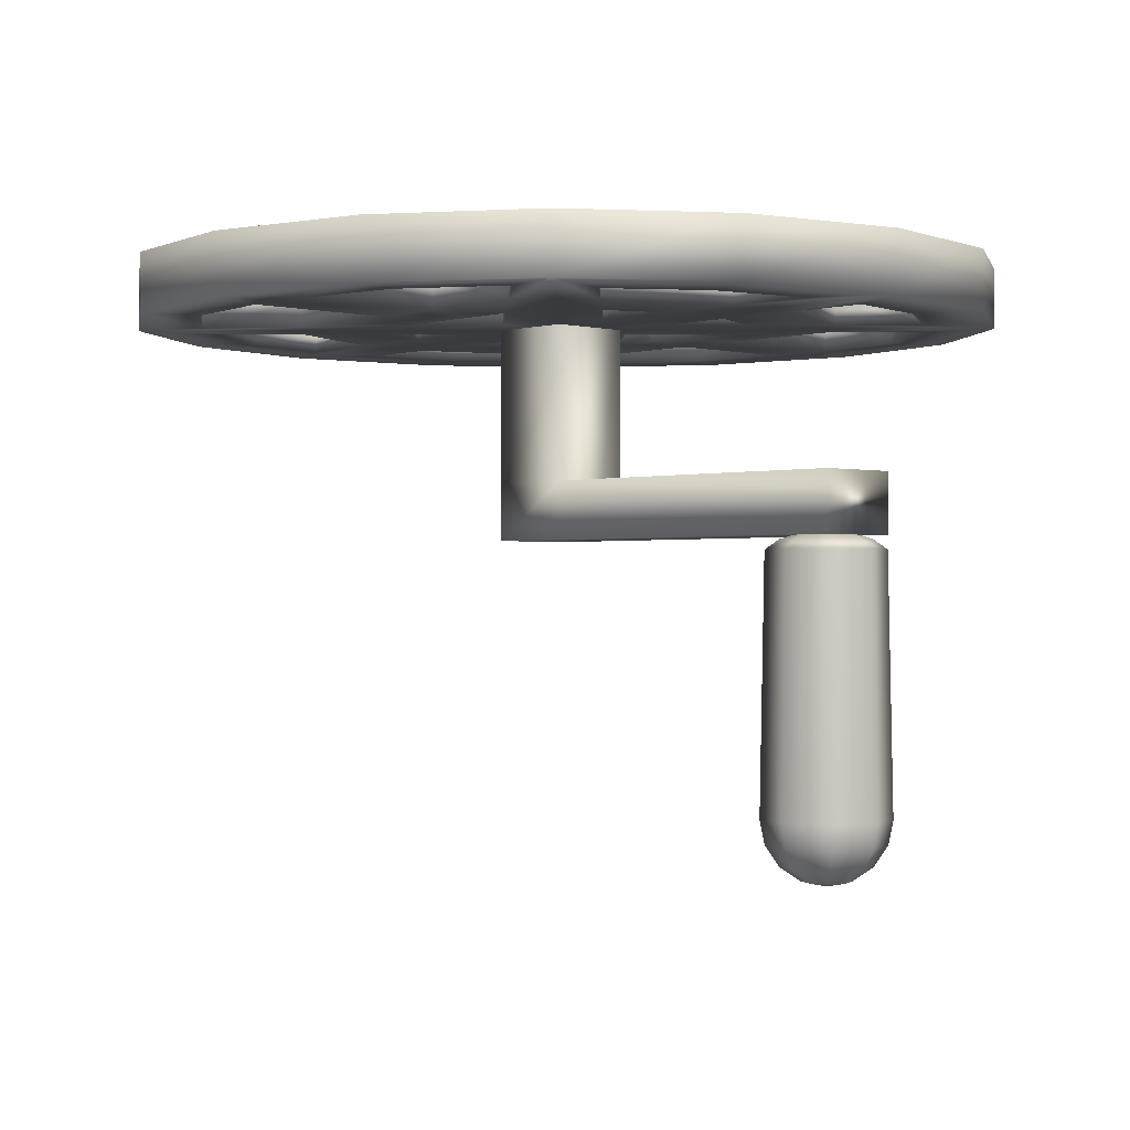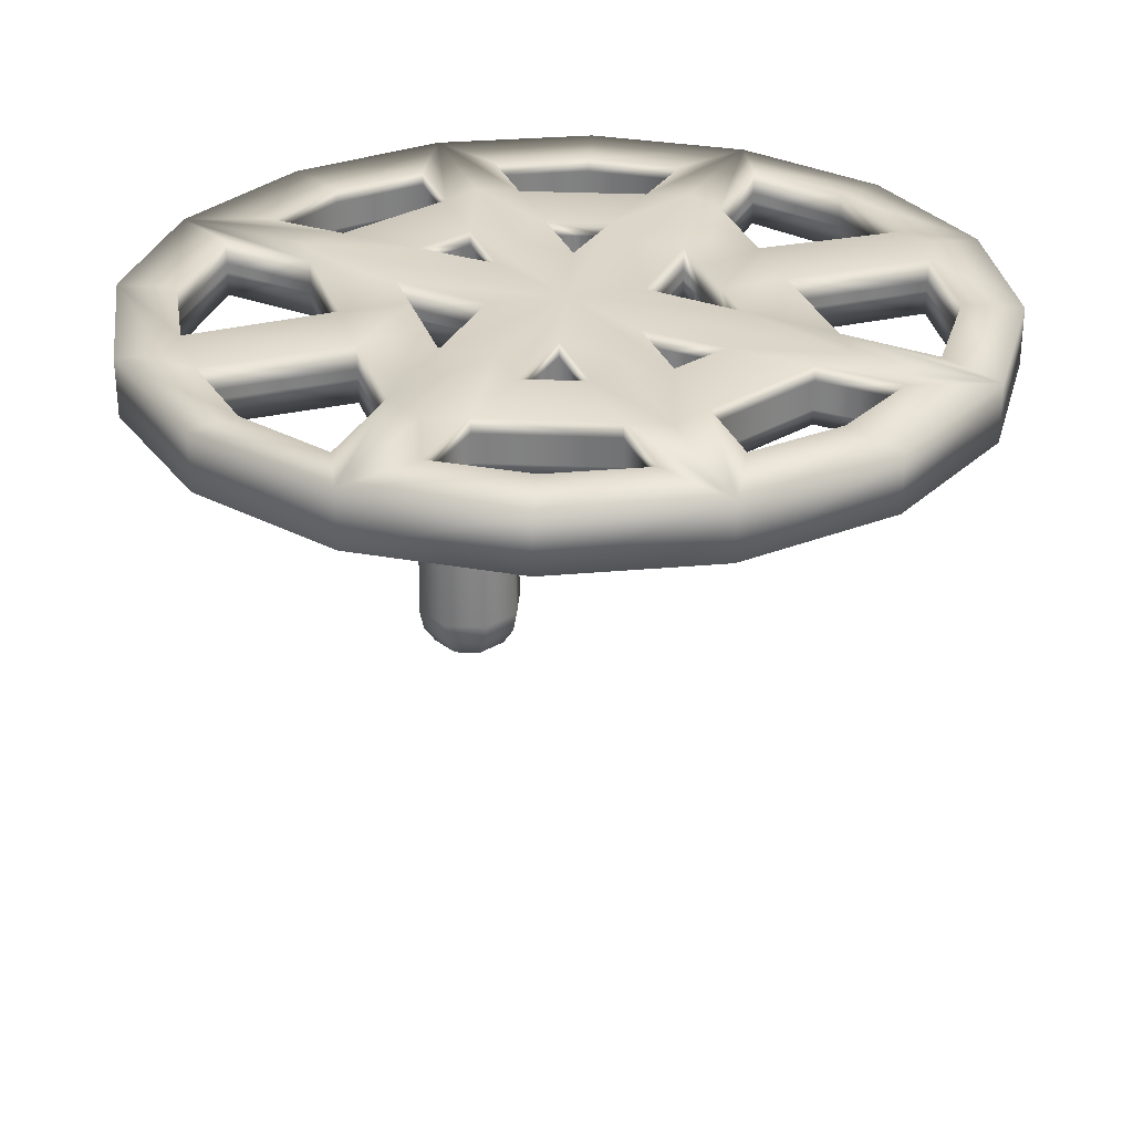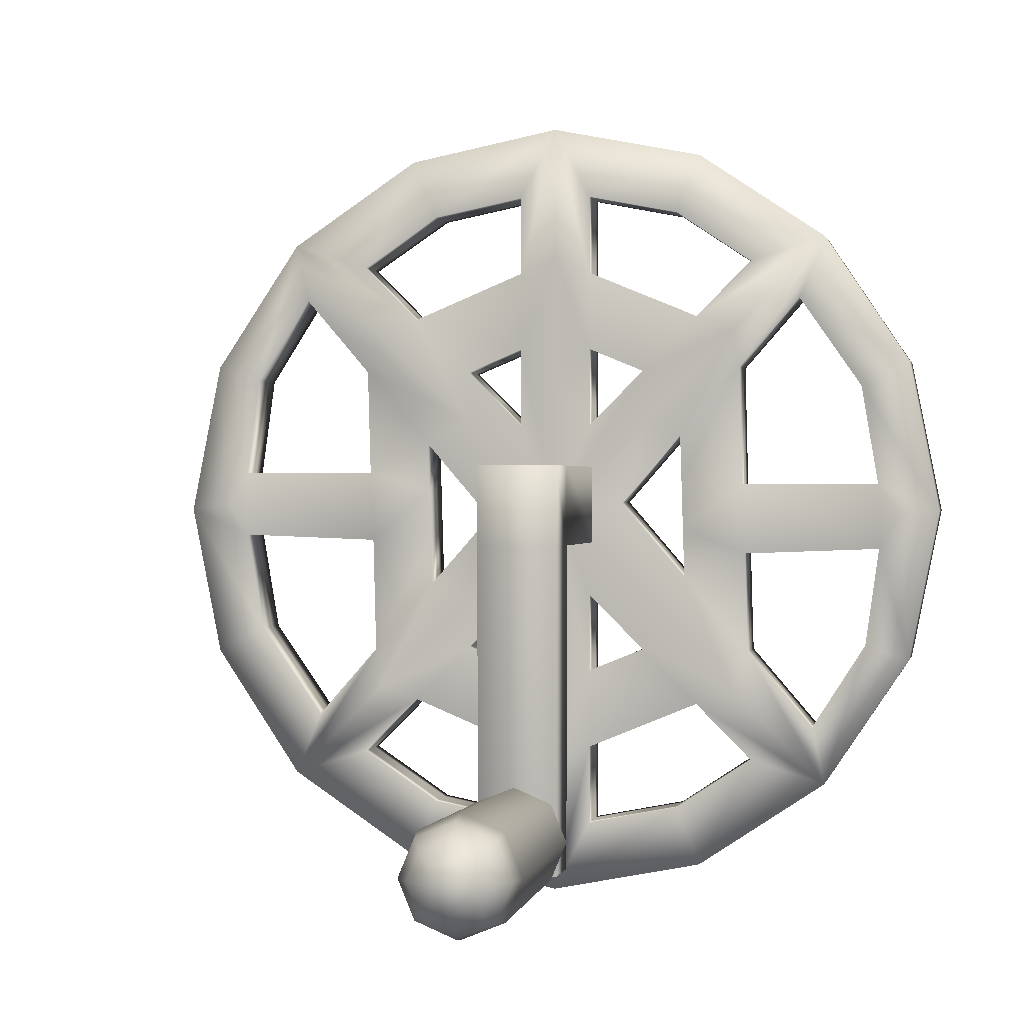
<metadata>
{"format":"obj","ext":"obj","renderer":"f3d","projection":"perspective","resolution":1024,"background":"white","views":[{"elev":-0.7,"azim":-43.4,"up":"+Z"},{"elev":29.8,"azim":161.2,"up":"+Z"},{"elev":0.6,"azim":-168.1,"up":"+Y"}]}
</metadata>
<code>
g default
v -0.1105 -2.496 0.1847
v -0.1576 -2.383 0.1847
v -0.1105 -2.27 0.1847
v 0.003132 -2.223 0.1847
v 0.1168 -2.27 0.1847
v 0.1639 -2.383 0.1847
v 0.1168 -2.496 0.1847
v 0.003132 -2.543 0.1847
v -0.2069 -2.592 0.1404
v -0.2939 -2.383 0.1404
v -0.2069 -2.174 0.1404
v 0.003132 -2.088 0.1404
v 0.2132 -2.174 0.1404
v 0.3001 -2.383 0.1404
v 0.2132 -2.592 0.1404
v 0.003132 -2.679 0.1404
v -0.2713 -2.656 0.07416
v -0.3849 -2.383 0.07416
v -0.2713 -2.11 0.07416
v 0.003132 -1.997 0.07416
v 0.2775 -2.11 0.07416
v 0.3912 -2.383 0.07416
v 0.2775 -2.656 0.07416
v 0.003132 -2.769 0.07416
v -0.2939 -2.679 -1.618
v -0.4169 -2.383 -1.618
v -0.2939 -2.088 -1.618
v 0.003132 -1.965 -1.618
v 0.3001 -2.088 -1.618
v 0.4232 -2.383 -1.618
v 0.3001 -2.679 -1.618
v 0.003132 -2.801 -1.618
v -0.2713 -2.656 -1.779
v -0.3849 -2.383 -1.779
v -0.2713 -2.11 -1.779
v 0.003132 -1.997 -1.779
v 0.2775 -2.11 -1.779
v 0.3912 -2.383 -1.779
v 0.2775 -2.656 -1.779
v 0.003132 -2.769 -1.779
v -0.2069 -2.592 -1.915
v -0.2939 -2.383 -1.915
v -0.2069 -2.174 -1.915
v 0.003132 -2.088 -1.915
v 0.2132 -2.174 -1.915
v 0.3001 -2.383 -1.915
v 0.2132 -2.592 -1.915
v 0.003132 -2.679 -1.915
v -0.1105 -2.496 -2.006
v -0.1576 -2.383 -2.006
v -0.1105 -2.27 -2.006
v 0.003132 -2.223 -2.006
v 0.1168 -2.27 -2.006
v 0.1639 -2.383 -2.006
v 0.1168 -2.496 -2.006
v 0.003132 -2.543 -2.006
v 0.003132 -2.383 0.2003
v 0.003132 -2.383 -2.038
v 0.2927 0.3374 0.5694
v 0.2927 -2.65 0.5694
v 0.2927 0.3374 0.1681
v 0.2927 -2.65 0.1681
v -0.2927 0.3374 0.1681
v -0.2927 -2.65 0.1681
v -0.2927 0.3374 0.5694
v -0.2927 -2.65 0.5694
v 0.2927 -0.254 0.1681
v -0.2927 -0.254 0.1681
v -0.2927 -0.254 0.5694
v 0.2927 -0.254 0.5694
v -0.2927 0.3374 1.893
v -0.2927 -0.254 1.893
v 0.2927 -0.254 1.893
v 0.2927 0.3374 1.893
v 1.138 -2.748 2.038
v 2e-06 -2.975 2.038
v -1.138 -2.748 2.038
v -2.103 -2.103 2.038
v -2.748 -1.138 2.038
v -2.975 -2e-06 2.038
v -2.748 1.138 2.038
v -2.103 2.103 2.038
v -1.138 2.748 2.038
v -2e-06 2.975 2.038
v 1.138 2.748 2.038
v 2.103 2.103 2.038
v 2.748 1.138 2.038
v 2.975 0 2.038
v 2.748 -1.138 2.038
v 2.103 -2.103 2.038
v 1.138 -2.748 1.634
v 2e-06 -2.975 1.634
v -1.138 -2.748 1.634
v -2.103 -2.103 1.634
v -2.748 -1.138 1.634
v -2.975 -2e-06 1.634
v -2.748 1.138 1.634
v -2.103 2.103 1.634
v -1.138 2.748 1.634
v -2e-06 2.975 1.634
v 1.138 2.748 1.634
v 2.103 2.103 1.634
v 2.748 1.138 1.634
v 2.975 0 1.634
v 2.748 -1.138 1.634
v 2.103 -2.103 1.634
v 0 0 2.038
v 0 0 1.634
v -2.01 -1.668 2.038
v -2.416 -1.033 2.038
v -0.5271 0.05819 2.038
v -2.384 0.9557 2.038
v -1.911 1.636 2.038
v 2.01 1.668 2.038
v 2.416 1.033 2.038
v 0.5271 -0.05819 2.038
v 2.384 -0.9557 2.038
v 1.911 -1.636 2.038
v -2.01 -1.668 1.634
v -0.5271 0.05819 1.634
v -2.416 -1.033 1.634
v -2.384 0.9557 1.634
v -1.911 1.636 1.634
v 2.01 1.668 1.634
v 0.5271 -0.05819 1.634
v 2.416 1.033 1.634
v 2.384 -0.9557 1.634
v 1.911 -1.636 1.634
v -2.01 -1.668 1.869
v -2.416 -1.033 1.869
v -0.5271 0.05819 1.869
v -2.384 0.9557 1.869
v -1.911 1.636 1.869
v 2.01 1.668 1.869
v 2.416 1.033 1.869
v 0.5271 -0.05819 1.869
v 2.384 -0.9557 1.869
v 1.911 -1.636 1.869
v -2.01 -1.668 1.803
v -0.5271 0.05819 1.803
v -2.416 -1.033 1.803
v -2.384 0.9557 1.803
v -1.911 1.636 1.803
v 2.01 1.668 1.803
v 0.5271 -0.05819 1.803
v 2.416 1.033 1.803
v 2.384 -0.9557 1.803
v 1.911 -1.636 1.803
v -0.2742 -2.447 2.038
v -0.9572 -2.311 2.038
v -0.2742 -0.6621 2.038
v -1.536 -1.924 2.038
v -1.536 1.924 2.038
v -0.9572 2.311 2.038
v -0.2742 0.6621 2.038
v -0.2742 2.447 2.038
v 0.2742 2.447 2.038
v 0.9572 2.311 2.038
v 0.2742 0.6621 2.038
v 1.536 1.924 2.038
v 1.536 -1.924 2.038
v 0.9572 -2.311 2.038
v 0.2742 -0.6621 2.038
v 0.2742 -2.447 2.038
v -0.2742 -2.447 1.634
v -0.2742 -0.6621 1.634
v -0.9572 -2.311 1.634
v -1.536 -1.924 1.634
v -1.536 1.924 1.634
v -0.2742 0.6621 1.634
v -0.9572 2.311 1.634
v -0.2742 2.447 1.634
v 0.2742 2.447 1.634
v 0.2742 0.6621 1.634
v 0.9572 2.311 1.634
v 1.536 1.924 1.634
v 1.536 -1.924 1.634
v 0.2742 -0.6621 1.634
v 0.9572 -2.311 1.634
v 0.2742 -2.447 1.634
v -0.2742 -2.447 1.935
v -0.9572 -2.311 1.935
v -0.2742 -0.6621 1.935
v -1.536 -1.924 1.935
v -1.536 1.924 1.935
v -0.9572 2.311 1.935
v -0.2742 0.6621 1.935
v -0.2742 2.447 1.935
v 0.2742 2.447 1.935
v 0.9572 2.311 1.935
v 0.2742 0.6621 1.935
v 1.536 1.924 1.935
v 1.536 -1.924 1.935
v 0.9572 -2.311 1.935
v 0.2742 -0.6621 1.935
v 0.2742 -2.447 1.935
v -0.2742 -2.447 1.737
v -0.2742 -0.6621 1.737
v -0.9572 -2.311 1.737
v -1.536 -1.924 1.737
v -1.536 1.924 1.737
v -0.2742 0.6621 1.737
v -0.9572 2.311 1.737
v -0.2742 2.447 1.737
v 0.2742 2.447 1.737
v 0.2742 0.6621 1.737
v 0.9572 2.311 1.737
v 1.536 1.924 1.737
v 1.536 -1.924 1.737
v 0.2742 -0.6621 1.737
v 0.9572 -2.311 1.737
v 0.2742 -2.447 1.737
v 1.45 -1.11 2.038
v 1.45 -1.11 1.869
v 1.45 -1.11 1.803
v 1.45 -1.11 1.634
v 1.402 -1.402 1.634
v 1.116 -1.503 1.634
v 1.116 -1.503 1.737
v 1.116 -1.503 1.935
v 1.116 -1.503 2.038
v 1.402 -1.402 2.038
v 0.9883 -0.5841 2.038
v 0.9883 -0.5841 1.869
v 0.9883 -0.5841 1.803
v 0.9883 -0.5841 1.634
v 0.7011 -0.7011 1.634
v 0.6949 -1.083 1.634
v 0.6949 -1.083 1.737
v 0.6949 -1.083 1.935
v 0.6949 -1.083 2.038
v 0.7011 -0.7011 2.038
v 0.6949 1.083 1.737
v 0.6949 1.083 1.935
v 0.6949 1.083 2.038
v 0.7011 0.7011 2.038
v 1.022 0.5171 2.038
v 1.022 0.5171 1.869
v 1.022 0.5171 1.803
v 1.022 0.5171 1.634
v 0.7011 0.7011 1.634
v 0.6949 1.083 1.634
v 1.116 1.503 1.737
v 1.116 1.503 1.935
v 1.116 1.503 2.038
v 1.402 1.402 2.038
v 1.516 1.092 2.038
v 1.516 1.092 1.869
v 1.516 1.092 1.803
v 1.516 1.092 1.634
v 1.402 1.402 1.634
v 1.116 1.503 1.634
v -1.516 -1.092 2.038
v -1.402 -1.402 2.038
v -1.116 -1.503 2.038
v -1.116 -1.503 1.935
v -1.116 -1.503 1.737
v -1.116 -1.503 1.634
v -1.402 -1.402 1.634
v -1.516 -1.092 1.634
v -1.516 -1.092 1.803
v -1.516 -1.092 1.869
v -1.022 -0.5171 2.038
v -0.7011 -0.7011 2.038
v -0.6949 -1.083 2.038
v -0.6949 -1.083 1.935
v -0.6949 -1.083 1.737
v -0.6949 -1.083 1.634
v -0.7011 -0.7011 1.634
v -1.022 -0.5171 1.634
v -1.022 -0.5171 1.803
v -1.022 -0.5171 1.869
v -1.45 1.11 2.038
v -1.45 1.11 1.869
v -1.45 1.11 1.803
v -1.45 1.11 1.634
v -1.402 1.402 1.634
v -1.116 1.503 1.634
v -1.116 1.503 1.737
v -1.116 1.503 1.935
v -1.116 1.503 2.038
v -1.402 1.402 2.038
v -0.9883 0.5841 2.038
v -0.9883 0.5841 1.869
v -0.9883 0.5841 1.803
v -0.9883 0.5841 1.634
v -0.7011 0.7011 1.634
v -0.6949 1.083 1.634
v -0.6949 1.083 1.737
v -0.6949 1.083 1.935
v -0.6949 1.083 2.038
v -0.7011 0.7011 2.038
v -0.2742 1.852 1.935
v -0.2742 1.852 1.737
v -0.2742 1.852 1.634
v 0 1.983 1.634
v 0.2742 1.852 1.634
v 0.2742 1.852 1.737
v 0.2742 1.852 1.935
v 0.2742 1.852 2.038
v 0 1.983 2.038
v -0.2742 1.852 2.038
v -0.2742 1.257 1.935
v -0.2742 1.257 1.737
v -0.2742 1.257 1.634
v 0 0.9915 1.634
v 0.2742 1.257 1.634
v 0.2742 1.257 1.737
v 0.2742 1.257 1.935
v 0.2742 1.257 2.038
v 0 0.9915 2.038
v -0.2742 1.257 2.038
v 0.2742 -1.852 2.038
v 0.2742 -1.852 1.935
v 0.2742 -1.852 1.737
v 0.2742 -1.852 1.634
v 2e-06 -1.983 1.634
v -0.2742 -1.852 1.634
v -0.2742 -1.852 1.737
v -0.2742 -1.852 1.935
v -0.2742 -1.852 2.038
v 2e-06 -1.983 2.038
v 0.2742 -1.257 2.038
v 0.2742 -1.257 1.935
v 0.2742 -1.257 1.737
v 0.2742 -1.257 1.634
v 2e-06 -0.9915 1.634
v -0.2742 -1.257 1.634
v -0.2742 -1.257 1.737
v -0.2742 -1.257 1.935
v -0.2742 -1.257 2.038
v 2e-06 -0.9915 2.038
v 2.659 0.03479 2.038
v 2.52 0.2929 2.038
v 2.512 -0.2041 2.038
v 2.659 0.03479 1.634
v 2.52 0.2929 1.634
v 2.512 -0.2041 1.634
v -2.659 -0.03479 2.038
v -2.52 -0.2929 2.038
v -2.512 0.2041 2.038
v -2.659 -0.03479 1.634
v -2.52 -0.2929 1.634
v -2.512 0.2041 1.634
v -2.52 -0.2929 1.869
v -2.52 -0.2929 1.803
v -2.512 0.2041 1.869
v -2.512 0.2041 1.803
v 2.52 0.2929 1.869
v 2.52 0.2929 1.803
v 2.512 -0.2041 1.869
v 2.512 -0.2041 1.803
v -1.472 0.2043 2.038
v -1.472 0.2043 1.869
v -1.472 0.2043 1.803
v -1.472 0.2043 1.634
v -0.9994 0.2171 1.634
v -0.9994 0.2171 1.803
v -0.9994 0.2171 1.869
v -0.9994 0.2171 2.038
v -1.494 -0.3341 2.038
v -1.494 -0.3341 1.869
v -1.494 -0.3341 1.803
v -1.494 -0.3341 1.634
v -1.01 -0.15 1.634
v -1.01 -0.15 1.803
v -1.01 -0.15 1.869
v -1.01 -0.15 2.038
v 1.494 0.2896 1.869
v 1.494 0.2896 2.038
v 1.01 0.15 2.038
v 1.01 0.15 1.869
v 1.01 0.15 1.803
v 1.01 0.15 1.634
v 1.494 0.2896 1.634
v 1.494 0.2896 1.803
v 1.472 -0.2415 1.869
v 1.472 -0.2415 2.038
v 0.9994 -0.2171 2.038
v 0.9994 -0.2171 1.869
v 0.9994 -0.2171 1.803
v 0.9994 -0.2171 1.634
v 1.472 -0.2415 1.634
v 1.472 -0.2415 1.803
g Crank_Angle1
f 1 2 10 9
f 2 3 11 10
f 3 4 12 11
f 4 5 13 12
f 5 6 14 13
f 6 7 15 14
f 7 8 16 15
f 8 1 9 16
f 9 10 18 17
f 10 11 19 18
f 11 12 20 19
f 12 13 21 20
f 13 14 22 21
f 14 15 23 22
f 15 16 24 23
f 16 9 17 24
f 17 18 26 25
f 18 19 27 26
f 19 20 28 27
f 20 21 29 28
f 21 22 30 29
f 22 23 31 30
f 23 24 32 31
f 24 17 25 32
f 25 26 34 33
f 26 27 35 34
f 27 28 36 35
f 28 29 37 36
f 29 30 38 37
f 30 31 39 38
f 31 32 40 39
f 32 25 33 40
f 33 34 42 41
f 34 35 43 42
f 35 36 44 43
f 36 37 45 44
f 37 38 46 45
f 38 39 47 46
f 39 40 48 47
f 40 33 41 48
f 41 42 50 49
f 42 43 51 50
f 43 44 52 51
f 44 45 53 52
f 45 46 54 53
f 46 47 55 54
f 47 48 56 55
f 48 41 49 56
f 2 1 57
f 3 2 57
f 4 3 57
f 5 4 57
f 6 5 57
f 7 6 57
f 8 7 57
f 1 8 57
f 49 50 58
f 50 51 58
f 51 52 58
f 52 53 58
f 53 54 58
f 54 55 58
f 55 56 58
f 56 49 58
f 59 70 67 61
f 61 67 68 63
f 63 68 69 65
f 60 66 64 62
f 65 59 61 63
f 67 62 64 68
f 69 68 64 66
f 70 69 66 60
f 67 70 60 62
f 65 69 72 71
f 69 70 73 72
f 70 59 74 73
f 59 65 71 74
f 75 76 92 91
f 76 77 93 92
f 77 78 94 93
f 78 79 95 94
f 79 80 96 95
f 80 81 97 96
f 81 82 98 97
f 82 83 99 98
f 83 84 100 99
f 84 85 101 100
f 85 86 102 101
f 86 87 103 102
f 87 88 104 103
f 88 89 105 104
f 89 90 106 105
f 90 75 91 106
f 79 78 109 110
f 264 107 111 263
f 340 341 339
f 107 292 283 111
f 82 81 112 113
f 87 86 114 115
f 86 246 247 114
f 334 335 333
f 107 232 223 116
f 90 89 117 118
f 108 269 270 120
f 94 95 121 119
f 343 342 344
f 97 98 123 122
f 287 108 120 286
f 251 102 124 250
f 102 103 126 124
f 337 336 338
f 105 106 128 127
f 227 108 125 226
f 110 109 129 130
f 272 263 111 131
f 111 283 284 131
f 113 112 132 133
f 115 114 134 135
f 114 247 248 134
f 116 223 224 136
f 118 117 137 138
f 120 270 271 140
f 119 121 141 139
f 122 123 143 142
f 286 120 140 285
f 250 124 144 249
f 124 126 146 144
f 127 128 148 147
f 226 125 145 225
f 77 76 149 150
f 332 107 151 331
f 107 264 265 151
f 78 77 150 152
f 83 82 153 154
f 292 107 155 291
f 107 311 312 155
f 84 83 154 156
f 85 84 157 158
f 311 107 159 310
f 246 86 160 245
f 86 85 158 160
f 75 90 161 162
f 232 107 163 231
f 107 332 323 163
f 76 75 162 164
f 108 327 328 166
f 92 93 167 165
f 93 94 168 167
f 269 108 166 268
f 108 287 288 170
f 98 99 171 169
f 99 100 172 171
f 306 108 170 305
f 108 306 307 174
f 100 101 175 173
f 101 102 176 175
f 102 251 252 176
f 108 227 228 178
f 106 91 179 177
f 91 92 180 179
f 327 108 178 326
f 150 149 181 182
f 331 151 183 330
f 151 265 266 183
f 152 150 182 184
f 154 153 185 186
f 291 155 187 290
f 155 312 303 187
f 156 154 186 188
f 158 157 189 190
f 310 159 191 309
f 245 160 192 244
f 160 158 190 192
f 162 161 193 194
f 231 163 195 230
f 163 323 324 195
f 164 162 194 196
f 166 328 329 198
f 165 167 199 197
f 167 168 200 199
f 268 166 198 267
f 170 288 289 202
f 169 171 203 201
f 171 172 204 203
f 305 170 202 304
f 174 307 308 206
f 173 175 207 205
f 175 176 208 207
f 176 252 243 208
f 178 228 229 210
f 177 179 211 209
f 179 180 212 211
f 326 178 210 325
f 131 284 285 140
f 133 132 142 143
f 132 347 348 142
f 130 129 139 141
f 272 131 140 271
f 186 185 201 203
f 290 187 202 289
f 187 303 304 202
f 188 186 203 204
f 309 191 206 308
f 244 192 208 243
f 192 190 207 208
f 190 189 205 207
f 134 248 249 144
f 136 224 225 145
f 138 137 147 148
f 137 351 352 147
f 135 134 144 146
f 182 181 197 199
f 330 183 198 329
f 183 266 267 198
f 184 182 199 200
f 194 193 209 211
f 230 195 210 229
f 195 324 325 210
f 196 194 211 212
f 213 118 138 214
f 215 214 138 148
f 128 216 215 148
f 106 217 216 128
f 218 217 106 177
f 219 218 177 209
f 193 220 219 209
f 161 221 220 193
f 90 222 221 161
f 213 222 90 118
f 217 227 226 216
f 228 227 217 218
f 222 232 231 221
f 223 232 222 213
f 191 234 233 206
f 159 235 234 191
f 107 236 235 159
f 237 236 107 116
f 238 237 116 136
f 239 238 136 145
f 125 240 239 145
f 108 241 240 125
f 242 241 108 174
f 233 242 174 206
f 236 246 245 235
f 247 246 236 237
f 241 251 250 240
f 252 251 241 242
f 78 254 253 109
f 255 254 78 152
f 256 255 152 184
f 257 256 184 200
f 168 258 257 200
f 94 259 258 168
f 260 259 94 119
f 261 260 119 139
f 129 262 261 139
f 109 253 262 129
f 254 264 263 253
f 265 264 254 255
f 259 269 268 258
f 270 269 259 260
f 273 113 133 274
f 275 274 133 143
f 123 276 275 143
f 98 277 276 123
f 278 277 98 169
f 279 278 169 201
f 185 280 279 201
f 153 281 280 185
f 82 282 281 153
f 273 282 82 113
f 277 287 286 276
f 288 287 277 278
f 282 292 291 281
f 283 292 282 273
f 270 260 364 365
f 260 261 363 364
f 261 262 362 363
f 262 253 361 362
f 253 263 368 361
f 263 272 367 368
f 272 271 366 367
f 271 270 365 366
f 214 215 384 377
f 215 216 383 384
f 216 226 382 383
f 226 225 381 382
f 225 224 380 381
f 224 223 379 380
f 223 213 378 379
f 213 214 377 378
f 293 188 204 294
f 172 295 294 204
f 100 296 295 172
f 297 296 100 173
f 298 297 173 205
f 189 299 298 205
f 157 300 299 189
f 84 301 300 157
f 302 301 84 156
f 293 302 156 188
f 296 306 305 295
f 307 306 296 297
f 301 311 310 300
f 312 311 301 302
f 313 164 196 314
f 315 314 196 212
f 180 316 315 212
f 92 317 316 180
f 318 317 92 165
f 319 318 165 197
f 181 320 319 197
f 149 321 320 181
f 76 322 321 149
f 313 322 76 164
f 317 327 326 316
f 328 327 317 318
f 322 332 331 321
f 323 332 322 313
f 234 235 310 309
f 235 245 300 310
f 245 244 299 300
f 244 243 298 299
f 243 252 297 298
f 252 242 307 297
f 242 233 308 307
f 233 234 309 308
f 288 278 295 305
f 278 279 294 295
f 279 280 293 294
f 280 281 302 293
f 281 291 312 302
f 291 290 303 312
f 290 289 304 303
f 289 288 305 304
f 228 218 316 326
f 218 219 315 316
f 219 220 314 315
f 220 221 313 314
f 221 231 323 313
f 231 230 324 323
f 230 229 325 324
f 229 228 326 325
f 256 257 319 320
f 257 258 318 319
f 258 268 328 318
f 268 267 329 328
f 267 266 330 329
f 266 265 331 330
f 265 255 321 331
f 255 256 320 321
f 117 335 351 137
f 89 88 333 335 117
f 88 87 115 334 333
f 103 104 336 337 126
f 104 105 127 338 336
f 352 338 127 147
f 112 341 347 132
f 81 80 339 341 112
f 80 79 110 340 339
f 95 96 342 343 121
f 96 97 122 344 342
f 348 344 122 142
f 345 340 110 130
f 346 345 130 141
f 121 343 346 141
f 349 334 115 135
f 350 349 135 146
f 126 337 350 146
f 354 353 273 274
f 355 354 274 275
f 356 355 275 276
f 357 356 276 286
f 358 357 286 285
f 359 358 285 284
f 360 359 284 283
f 353 360 283 273
f 365 364 356 357
f 366 365 357 358
f 367 366 358 359
f 368 367 359 360
f 361 368 360 353
f 370 369 248 247
f 371 370 247 237
f 372 371 237 238
f 373 372 238 239
f 374 373 239 240
f 375 374 240 250
f 376 375 250 249
f 369 376 249 248
f 379 378 370 371
f 380 379 371 372
f 381 380 372 373
f 382 381 373 374
f 383 382 374 375
f 335 334 370 378
f 334 349 369 370
f 349 350 376 369
f 350 337 375 376
f 337 338 383 375
f 338 352 384 383
f 352 351 377 384
f 351 335 378 377
f 341 340 361 353
f 340 345 362 361
f 345 346 363 362
f 346 343 364 363
f 343 344 356 364
f 344 348 355 356
f 348 347 354 355
f 347 341 353 354

</code>
